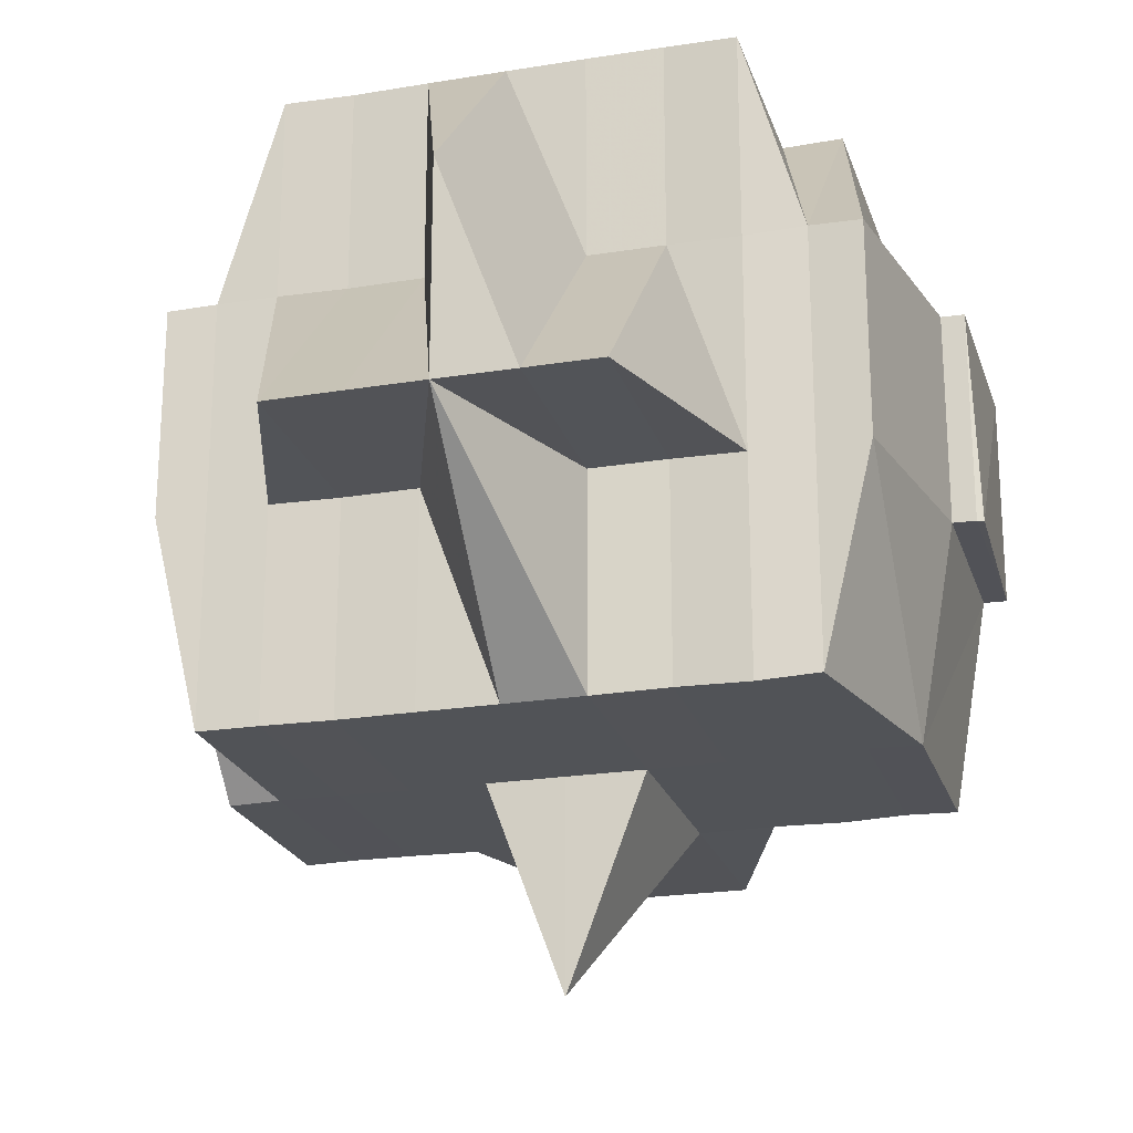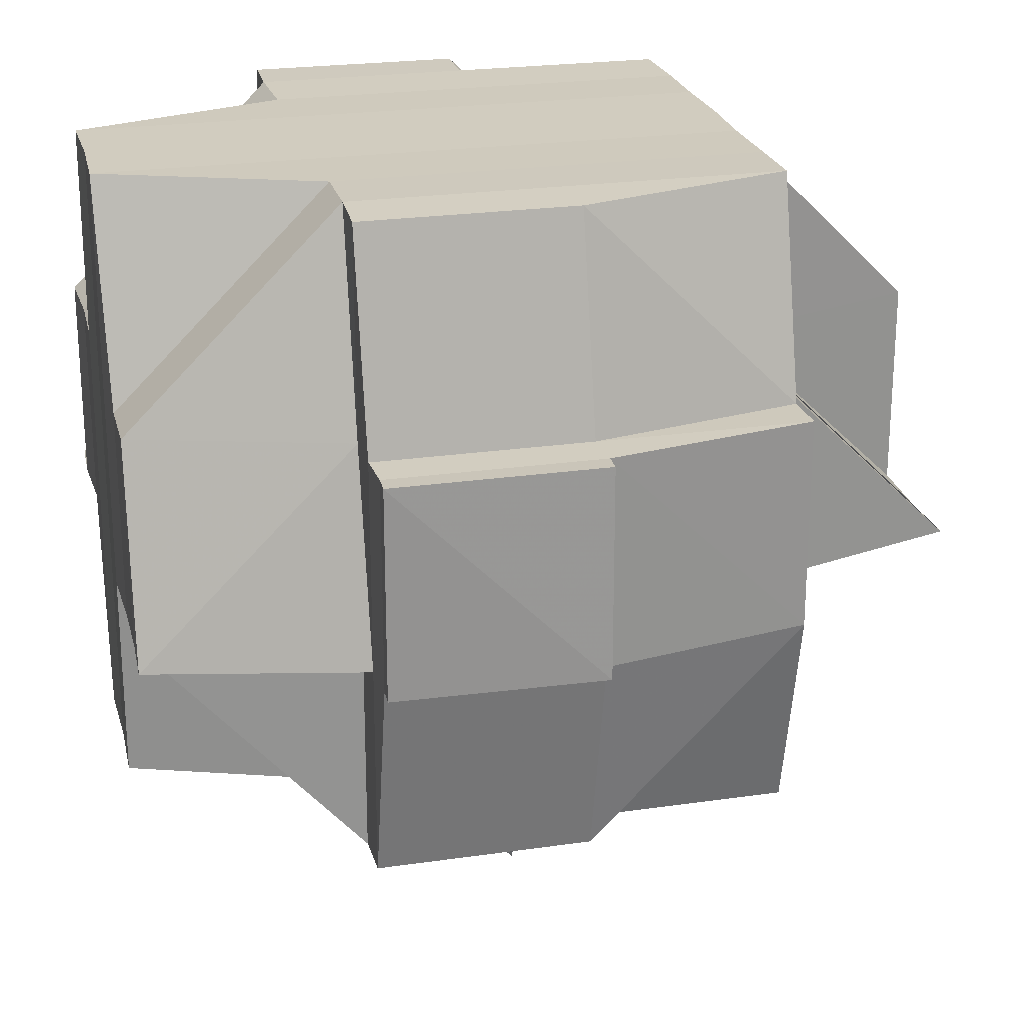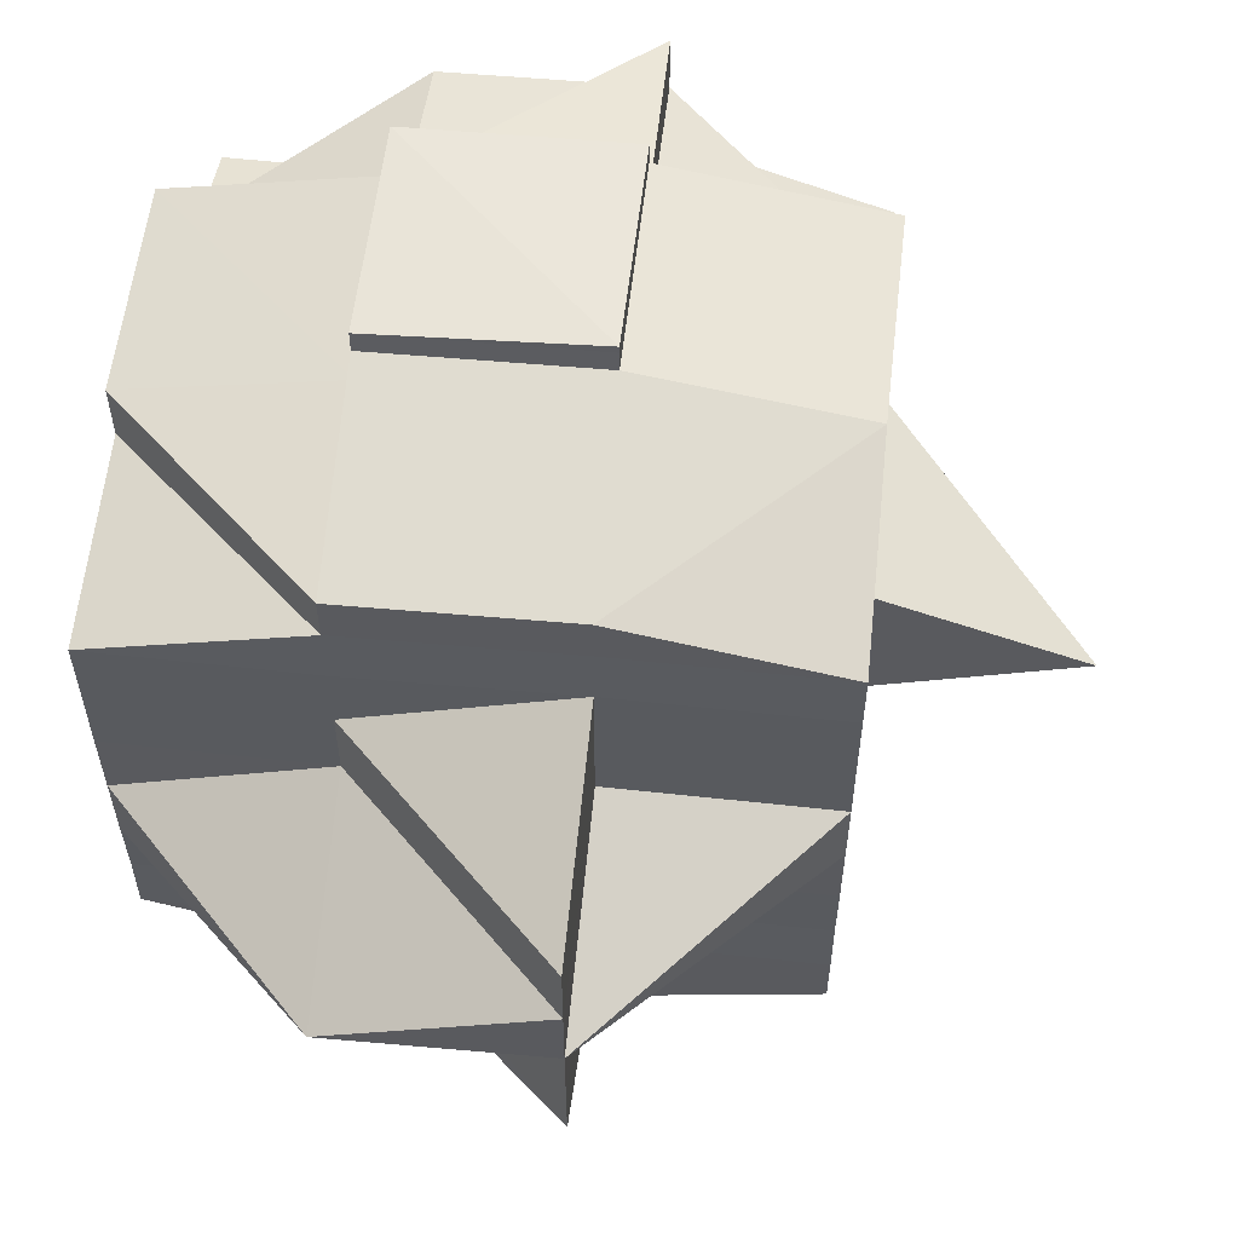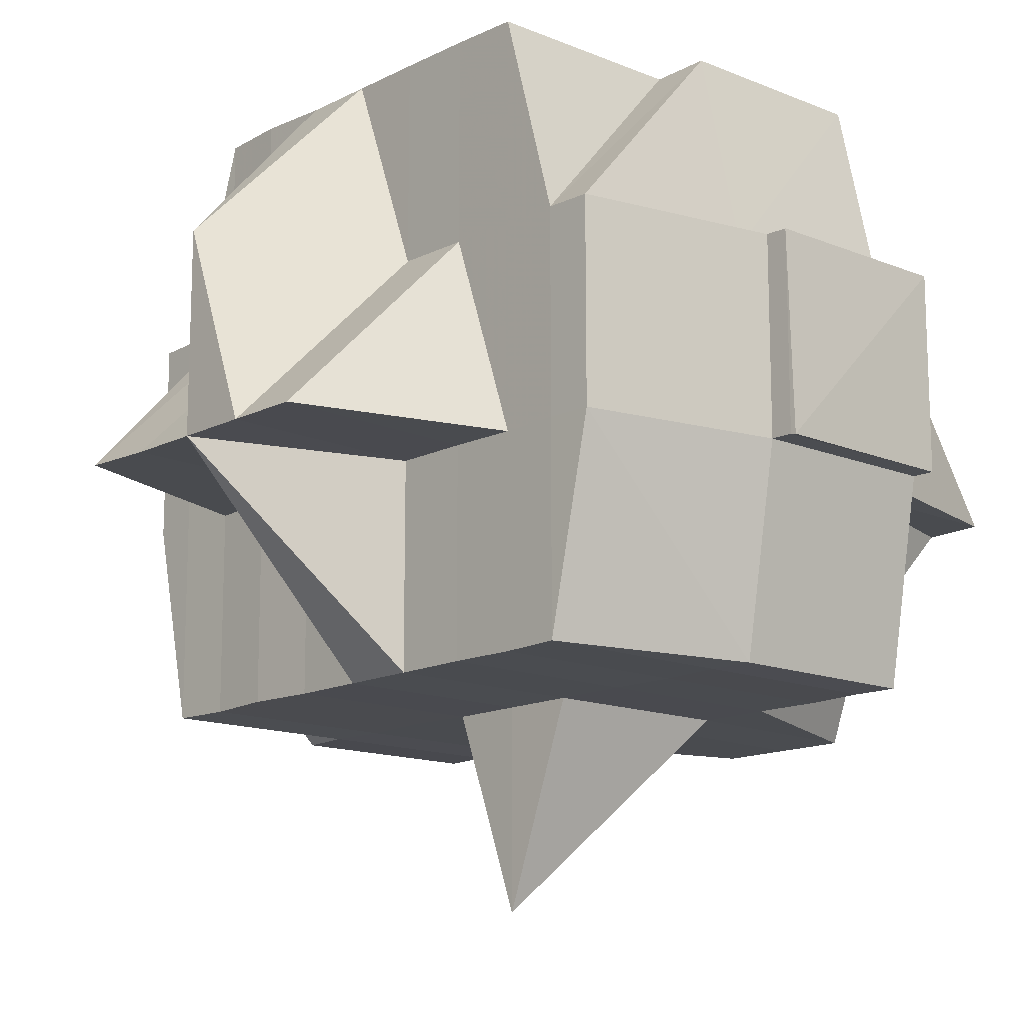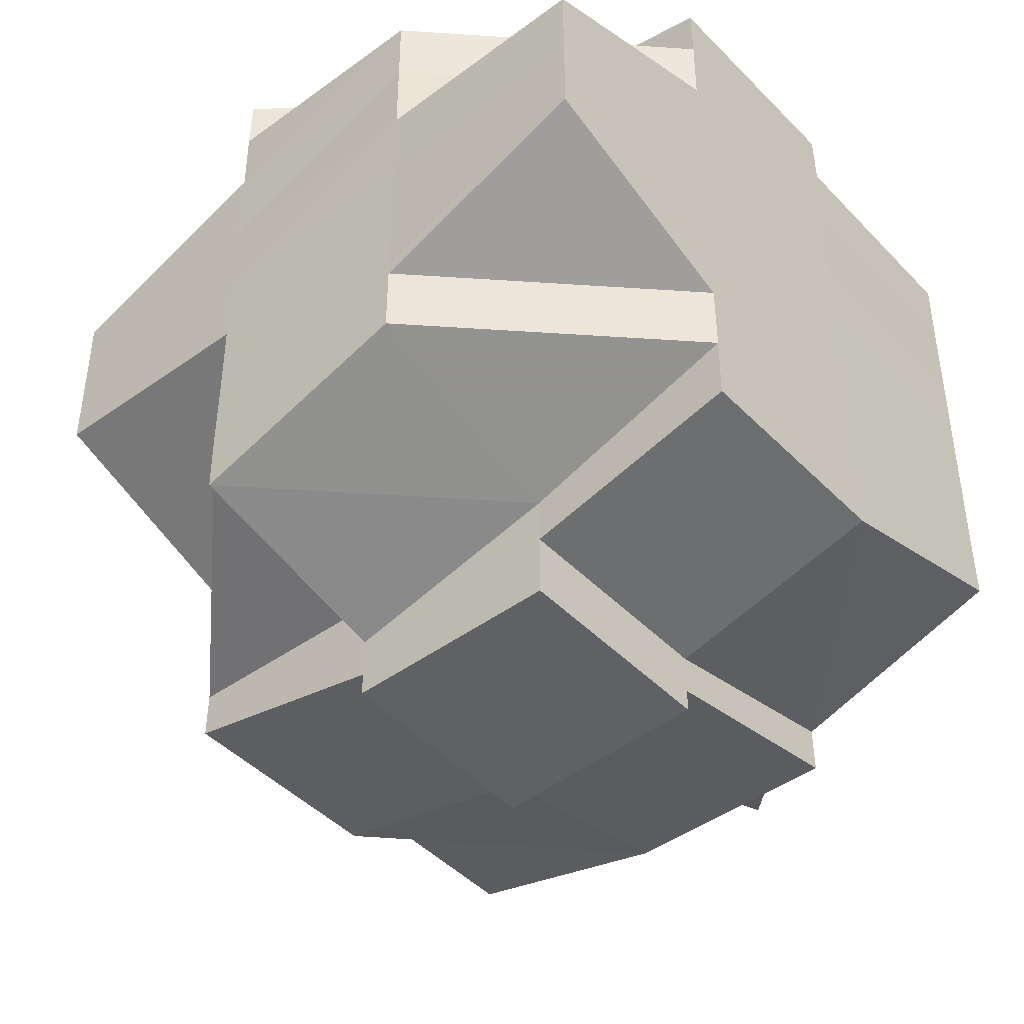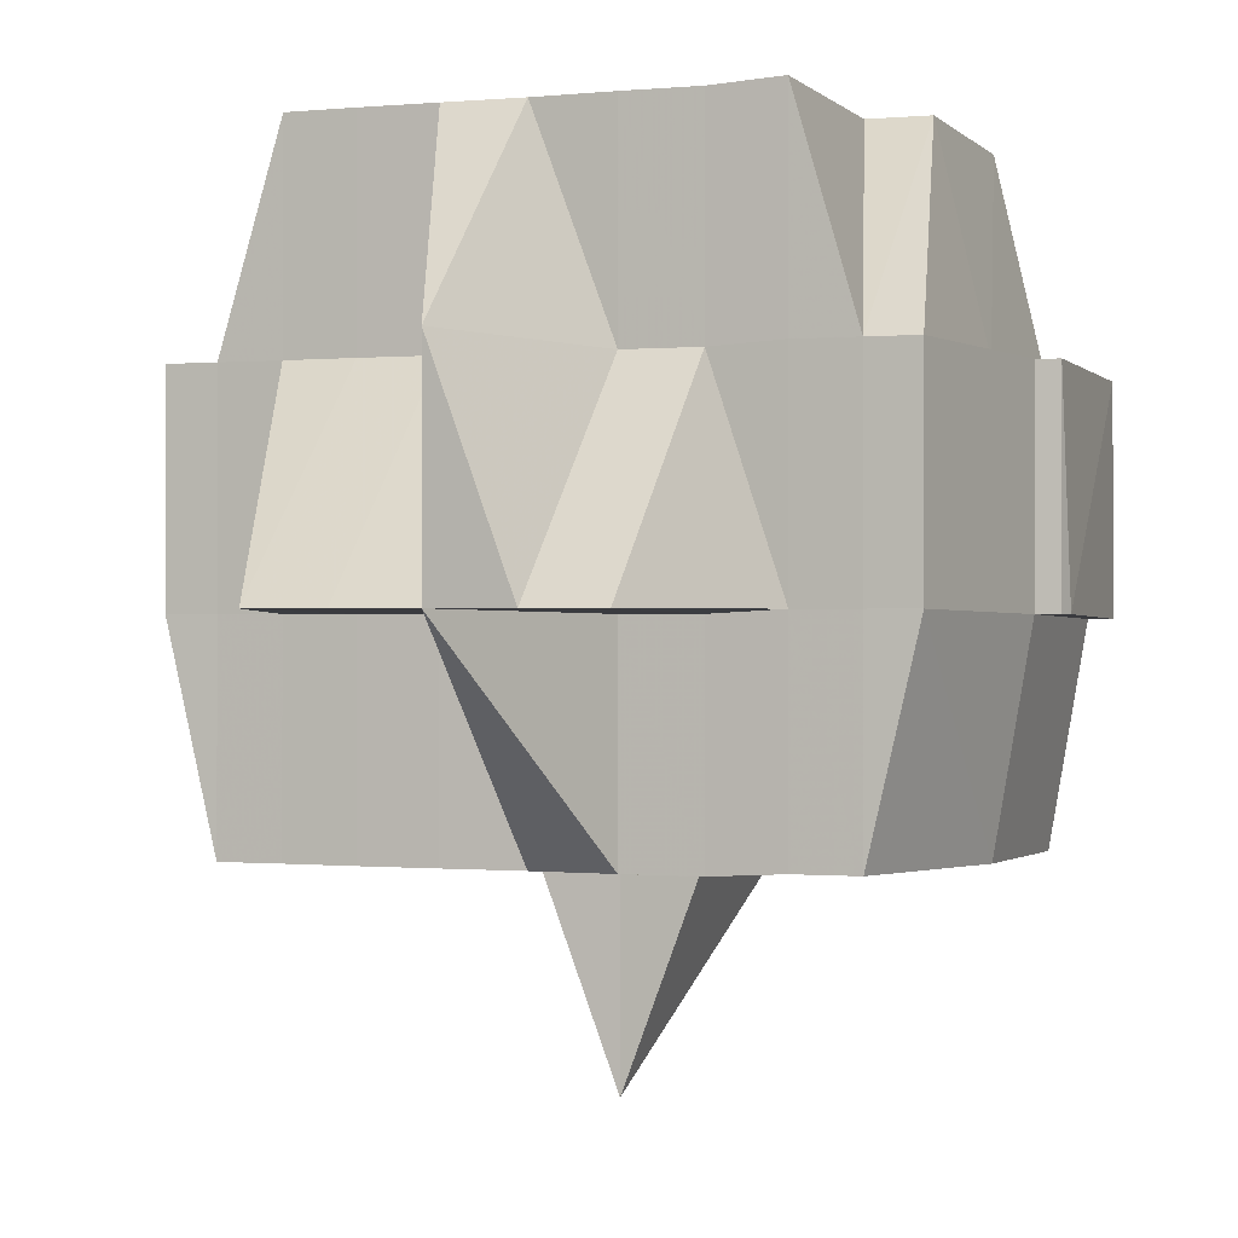
<metadata>
{"format":"obj","ext":"obj","renderer":"f3d","projection":"perspective","resolution":1024,"background":"white","views":[{"elev":-22.2,"azim":-74.4,"up":"+Y"},{"elev":23.5,"azim":166.2,"up":"+Y"},{"elev":58.4,"azim":-84.0,"up":"+Z"},{"elev":-14.2,"azim":-42.6,"up":"+Y"},{"elev":-44.8,"azim":130.5,"up":"+Z"},{"elev":-1.2,"azim":-69.3,"up":"+Y"}]}
</metadata>
<code>
o 3932
v 2204 1894 9.633
v 2204 1894 9.633
v 2204 1894 9.633
v 2204 1894 9.633
v 2204 1894 9.633
v 2204 1894 9.632
v 2204 1894 9.633
v 2204 1894 9.632
v 2204 1894 9.633
v 2204 1894 9.633
v 2204 1894 9.633
v 2204 1894 9.633
v 2204 1894 9.632
v 2204 1894 9.63
v 2204 1894 9.63
v 2204 1894 9.633
v 2204 1894 9.632
v 2204 1894 9.632
v 2204 1894 9.633
v 2204 1894 9.633
v 2204 1894 9.633
v 2204 1894 9.632
v 2204 1894 9.63
v 2204 1894 9.632
v 2204 1894 9.63
v 2204 1894 9.63
v 2204 1894 9.627
v 2204 1894 9.625
v 2204 1894 9.627
v 2204 1894 9.627
v 2204 1894 9.627
v 2204 1894 9.63
v 2204 1894 9.632
v 2204 1894 9.632
v 2204 1894 9.633
v 2204 1894 9.632
v 2204 1894 9.63
v 2204 1894 9.632
v 2204 1894 9.633
v 2204 1894 9.63
v 2204 1894 9.63
v 2204 1894 9.627
v 2204 1894 9.63
v 2204 1894 9.627
v 2204 1894 9.625
v 2204 1894 9.627
v 2204 1894 9.63
v 2204 1894 9.632
v 2204 1894 9.625
v 2204 1894 9.627
v 2204 1894 9.627
v 2204 1894 9.63
v 2204 1894 9.632
v 2204 1894 9.63
v 2204 1894 9.632
v 2204 1894 9.63
v 2204 1894 9.63
v 2204 1894 9.632
v 2204 1894 9.63
v 2204 1894 9.627
v 2204 1894 9.627
v 2204 1894 9.627
v 2204 1894 9.625
v 2204 1894 9.627
v 2204 1894 9.625
v 2204 1894 9.627
v 2204 1894 9.621
v 2204 1894 9.621
v 2204 1894 9.618
v 2204 1894 9.618
v 2204 1894 9.621
v 2204 1894 9.618
v 2204 1894 9.614
v 2204 1894 9.618
v 2204 1894 9.618
v 2204 1894 9.621
v 2204 1894 9.621
v 2204 1894 9.625
v 2204 1894 9.625
v 2204 1894 9.625
v 2204 1894 9.627
v 2204 1894 9.621
v 2204 1894 9.625
v 2204 1894 9.621
v 2204 1894 9.618
v 2204 1894 9.621
v 2204 1894 9.627
v 2204 1894 9.63
v 2204 1894 9.63
v 2204 1894 9.621
v 2204 1894 9.625
v 2204 1894 9.614
v 2204 1894 9.618
v 2204 1894 9.621
v 2204 1894 9.618
v 2204 1894 9.618
v 2204 1894 9.614
v 2204 1894 9.614
v 2204 1894 9.614
v 2204 1894 9.61
v 2204 1894 9.61
v 2204 1894 9.61
v 2204 1894 9.614
v 2204 1894 9.61
v 2204 1894 9.61
v 2204 1894 9.607
v 2204 1894 9.607
v 2204 1894 9.614
v 2204 1894 9.603
v 2204 1894 9.607
v 2204 1894 9.61
v 2204 1894 9.607
v 2204 1894 9.607
v 2204 1894 9.603
v 2204 1894 9.603
v 2204 1894 9.607
v 2204 1894 9.607
v 2204 1894 9.61
v 2204 1894 9.603
v 2204 1894 9.607
v 2204 1894 9.603
v 2204 1894 9.61
v 2204 1894 9.61
v 2204 1894 9.61
v 2204 1894 9.614
v 2204 1894 9.61
v 2204 1894 9.614
v 2204 1894 9.607
v 2204 1894 9.607
v 2204 1894 9.614
v 2204 1894 9.618
v 2204 1894 9.614
v 2204 1894 9.618
v 2204 1894 9.61
v 2204 1894 9.61
v 2204 1894 9.618
v 2204 1894 9.61
v 2204 1894 9.607
v 2204 1894 9.603
v 2204 1894 9.607
v 2204 1894 9.618
v 2204 1894 9.614
v 2204 1894 9.621
v 2204 1894 9.621
v 2204 1894 9.625
v 2204 1894 9.625
v 2204 1894 9.621
v 2204 1894 9.625
v 2204 1894 9.621
v 2204 1894 9.618
v 2204 1894 9.625
v 2204 1894 9.627
v 2204 1894 9.627
v 2204 1894 9.627
v 2204 1894 9.63
v 2204 1894 9.63
v 2204 1894 9.627
v 2204 1894 9.63
v 2204 1894 9.625
v 2204 1894 9.625
v 2204 1894 9.621
v 2204 1894 9.625
v 2204 1894 9.618
v 2204 1894 9.618
v 2204 1894 9.614
v 2204 1894 9.618
v 2204 1894 9.621
v 2204 1894 9.614
v 2204 1894 9.61
v 2204 1894 9.614
v 2204 1894 9.618
v 2204 1894 9.614
v 2204 1894 9.618
v 2204 1894 9.625
v 2204 1894 9.627
v 2204 1894 9.621
v 2204 1894 9.625
v 2204 1894 9.627
v 2204 1894 9.63
v 2204 1894 9.627
v 2204 1894 9.625
v 2204 1894 9.625
v 2204 1894 9.627
v 2204 1894 9.618
v 2204 1894 9.614
v 2204 1894 9.61
v 2204 1894 9.614
v 2204 1894 9.614
v 2204 1894 9.607
v 2204 1894 9.61
v 2204 1894 9.61
v 2204 1894 9.618
v 2204 1894 9.614
v 2204 1894 9.618
v 2204 1894 9.618
v 2204 1894 9.621
v 2204 1894 9.614
v 2204 1894 9.621
v 2204 1894 9.61
v 2204 1894 9.61
v 2204 1894 9.614
v 2204 1894 9.607
v 2204 1894 9.625
v 2204 1894 9.625
v 2204 1894 9.627
v 2204 1894 9.621
v 2204 1894 9.625
v 2204 1894 9.621
v 2204 1894 9.618
v 2204 1894 9.618
v 2204 1894 9.621
v 2204 1894 9.618
v 2204 1894 9.614
v 2204 1894 9.618
v 2204 1894 9.618
v 2204 1894 9.614
v 2204 1894 9.61
v 2204 1894 9.614
v 2204 1894 9.61
v 2204 1894 9.61
v 2204 1894 9.607
v 2204 1894 9.607
v 2204 1894 9.61
v 2204 1894 9.607
v 2204 1894 9.603
v 2204 1894 9.603
v 2204 1894 9.603
v 2204 1894 9.603
v 2204 1894 9.603
v 2204 1894 9.601
v 2204 1894 9.601
v 2204 1894 9.603
v 2204 1894 9.601
v 2204 1894 9.598
v 2204 1894 9.603
v 2204 1894 9.601
v 2204 1894 9.601
v 2204 1894 9.603
v 2204 1894 9.598
v 2204 1894 9.596
v 2204 1894 9.596
v 2204 1894 9.595
v 2204 1894 9.595
v 2204 1894 9.596
v 2204 1894 9.596
v 2204 1894 9.595
v 2204 1894 9.596
v 2204 1894 9.598
v 2204 1894 9.598
v 2204 1894 9.598
v 2204 1894 9.598
v 2204 1894 9.601
v 2204 1894 9.598
v 2204 1894 9.596
v 2204 1894 9.598
v 2204 1894 9.598
v 2204 1894 9.598
v 2204 1894 9.601
v 2204 1894 9.598
v 2204 1894 9.596
v 2204 1894 9.596
v 2204 1894 9.596
v 2204 1894 9.598
v 2204 1894 9.601
v 2204 1894 9.601
v 2204 1894 9.601
v 2204 1894 9.603
v 2204 1894 9.598
v 2204 1894 9.603
v 2204 1894 9.603
v 2204 1894 9.601
v 2204 1894 9.607
v 2204 1894 9.607
v 2204 1894 9.603
v 2204 1894 9.603
v 2204 1894 9.601
v 2204 1894 9.598
v 2204 1894 9.601
v 2204 1894 9.607
v 2204 1894 9.61
v 2204 1894 9.61
v 2204 1894 9.61
v 2204 1894 9.614
v 2204 1894 9.614
v 2204 1894 9.607
v 2204 1894 9.61
v 2204 1894 9.614
v 2204 1894 9.614
v 2204 1894 9.618
v 2204 1894 9.614
v 2204 1894 9.61
v 2204 1894 9.603
v 2204 1894 9.603
v 2204 1894 9.601
v 2204 1894 9.601
v 2204 1894 9.598
v 2204 1894 9.601
v 2204 1894 9.598
v 2204 1894 9.598
v 2204 1894 9.601
v 2204 1894 9.601
v 2204 1894 9.601
v 2204 1894 9.598
v 2204 1894 9.598
v 2204 1894 9.596
v 2204 1894 9.596
v 2204 1894 9.598
v 2204 1894 9.601
v 2204 1894 9.601
v 2204 1894 9.601
v 2204 1894 9.603
v 2204 1894 9.601
v 2204 1894 9.598
v 2204 1894 9.598
v 2204 1894 9.598
v 2204 1894 9.601
v 2204 1894 9.595
v 2204 1894 9.595
v 2204 1894 9.596
v 2204 1894 9.596
v 2204 1894 9.596
v 2204 1894 9.595
v 2204 1894 9.595
v 2204 1894 9.595
v 2204 1894 9.596
v 2204 1894 9.595
v 2204 1894 9.595
v 2204 1894 9.595
v 2204 1894 9.596
v 2204 1894 9.596
v 2204 1894 9.596
v 2204 1894 9.595
v 2204 1894 9.595
v 2204 1894 9.595
v 2204 1894 9.595
v 2204 1894 9.595
f 1 2 3
f 2 4 5
f 1 6 7
f 8 6 9
f 9 10 11
f 12 13 10
f 14 15 13
f 16 17 12
f 17 18 19
f 20 19 11
f 21 22 20
f 22 23 24
f 25 26 24
f 23 27 26
f 27 28 29
f 30 29 26
f 26 31 32
f 26 32 33
f 34 33 35
f 36 37 34
f 36 38 39
f 37 40 38
f 41 42 40
f 43 44 37
f 44 45 46
f 47 37 48
f 46 49 50
f 51 50 52
f 53 54 48
f 55 56 53
f 56 57 58
f 59 54 58
f 59 60 54
f 60 61 54
f 62 60 59
f 62 63 60
f 64 62 59
f 63 65 66
f 67 68 65
f 69 70 68
f 71 72 67
f 72 73 74
f 75 74 76
f 77 76 78
f 79 63 62
f 64 79 62
f 80 79 81
f 79 82 63
f 83 84 79
f 84 85 82
f 86 82 79
f 87 64 88
f 88 64 89
f 82 90 91
f 85 92 93
f 82 93 94
f 93 95 90
f 96 93 82
f 97 98 95
f 93 97 75
f 99 97 93
f 99 100 97
f 100 101 97
f 101 102 98
f 97 101 103
f 104 100 99
f 105 106 101
f 104 107 100
f 108 104 99
f 106 109 110
f 101 110 111
f 112 110 101
f 110 113 102
f 114 115 113
f 110 114 116
f 116 117 118
f 119 114 110
f 120 121 117
f 122 120 123
f 124 123 125
f 123 126 127
f 128 129 126
f 103 123 130
f 103 130 131
f 130 132 133
f 134 135 132
f 131 130 136
f 137 138 134
f 138 139 140
f 141 142 131
f 143 141 144
f 145 143 146
f 131 136 147
f 144 147 148
f 149 150 147
f 151 149 148
f 146 148 61
f 152 151 61
f 61 148 153
f 153 154 155
f 156 61 47
f 61 157 158
f 148 159 157
f 148 147 160
f 147 161 160
f 147 136 161
f 160 162 46
f 160 161 162
f 136 163 161
f 164 165 163
f 163 166 161
f 161 167 162
f 161 166 167
f 163 168 166
f 165 169 168
f 170 168 163
f 166 171 167
f 168 172 173
f 162 167 174
f 162 174 175
f 167 176 174
f 167 171 176
f 174 176 177
f 174 177 175
f 178 175 179
f 180 181 175
f 175 182 183
f 175 183 40
f 184 185 171
f 185 186 187
f 188 187 171
f 186 189 190
f 191 190 187
f 171 187 192
f 171 192 176
f 187 190 193
f 187 193 192
f 192 193 194
f 192 195 196
f 193 197 195
f 176 192 198
f 176 198 177
f 190 199 193
f 199 200 197
f 193 199 201
f 190 202 199
f 177 198 203
f 177 203 29
f 29 203 64
f 203 204 205
f 198 206 203
f 203 206 207
f 206 208 204
f 198 209 206
f 210 209 211
f 212 213 209
f 209 214 206
f 206 214 86
f 214 215 208
f 209 216 214
f 213 217 216
f 201 216 209
f 108 218 215
f 216 108 214
f 214 108 96
f 216 219 108
f 219 104 108
f 220 219 216
f 219 221 104
f 220 221 219
f 221 107 104
f 107 222 223
f 224 221 220
f 199 224 220
f 221 225 107
f 202 224 199
f 226 225 221
f 224 226 221
f 202 227 224
f 227 226 224
f 225 228 107
f 228 229 222
f 107 228 112
f 226 230 225
f 231 230 226
f 232 233 226
f 233 234 230
f 235 236 228
f 230 237 238
f 230 239 237
f 240 241 239
f 242 243 241
f 244 242 245
f 245 246 247
f 248 244 249
f 249 240 250
f 249 250 230
f 251 249 252
f 253 254 251
f 255 254 256
f 257 256 258
f 259 260 257
f 260 261 255
f 261 262 263
f 264 256 265
f 265 266 267
f 265 268 266
f 264 265 269
f 269 265 227
f 269 227 202
f 270 264 269
f 271 264 270
f 272 269 202
f 270 269 272
f 272 202 190
f 273 270 272
f 274 270 273
f 275 276 270
f 276 277 278
f 279 275 273
f 273 272 280
f 281 279 282
f 140 273 282
f 282 273 280
f 283 281 284
f 282 280 168
f 168 280 188
f 280 285 286
f 280 286 172
f 287 288 289
f 290 291 288
f 292 293 129
f 294 295 293
f 294 296 295
f 292 294 274
f 297 298 294
f 298 299 294
f 300 294 292
f 114 300 292
f 119 300 114
f 301 300 119
f 228 301 119
f 302 301 228
f 301 303 300
f 250 303 301
f 236 304 301
f 304 305 303
f 245 306 303
f 303 307 308
f 303 247 307
f 309 310 311
f 312 313 310
f 314 315 316
f 317 318 319
f 320 318 321
f 318 322 323
f 324 323 325
f 326 322 327
f 328 327 329
f 330 326 331
f 332 333 334
f 334 335 336

</code>
